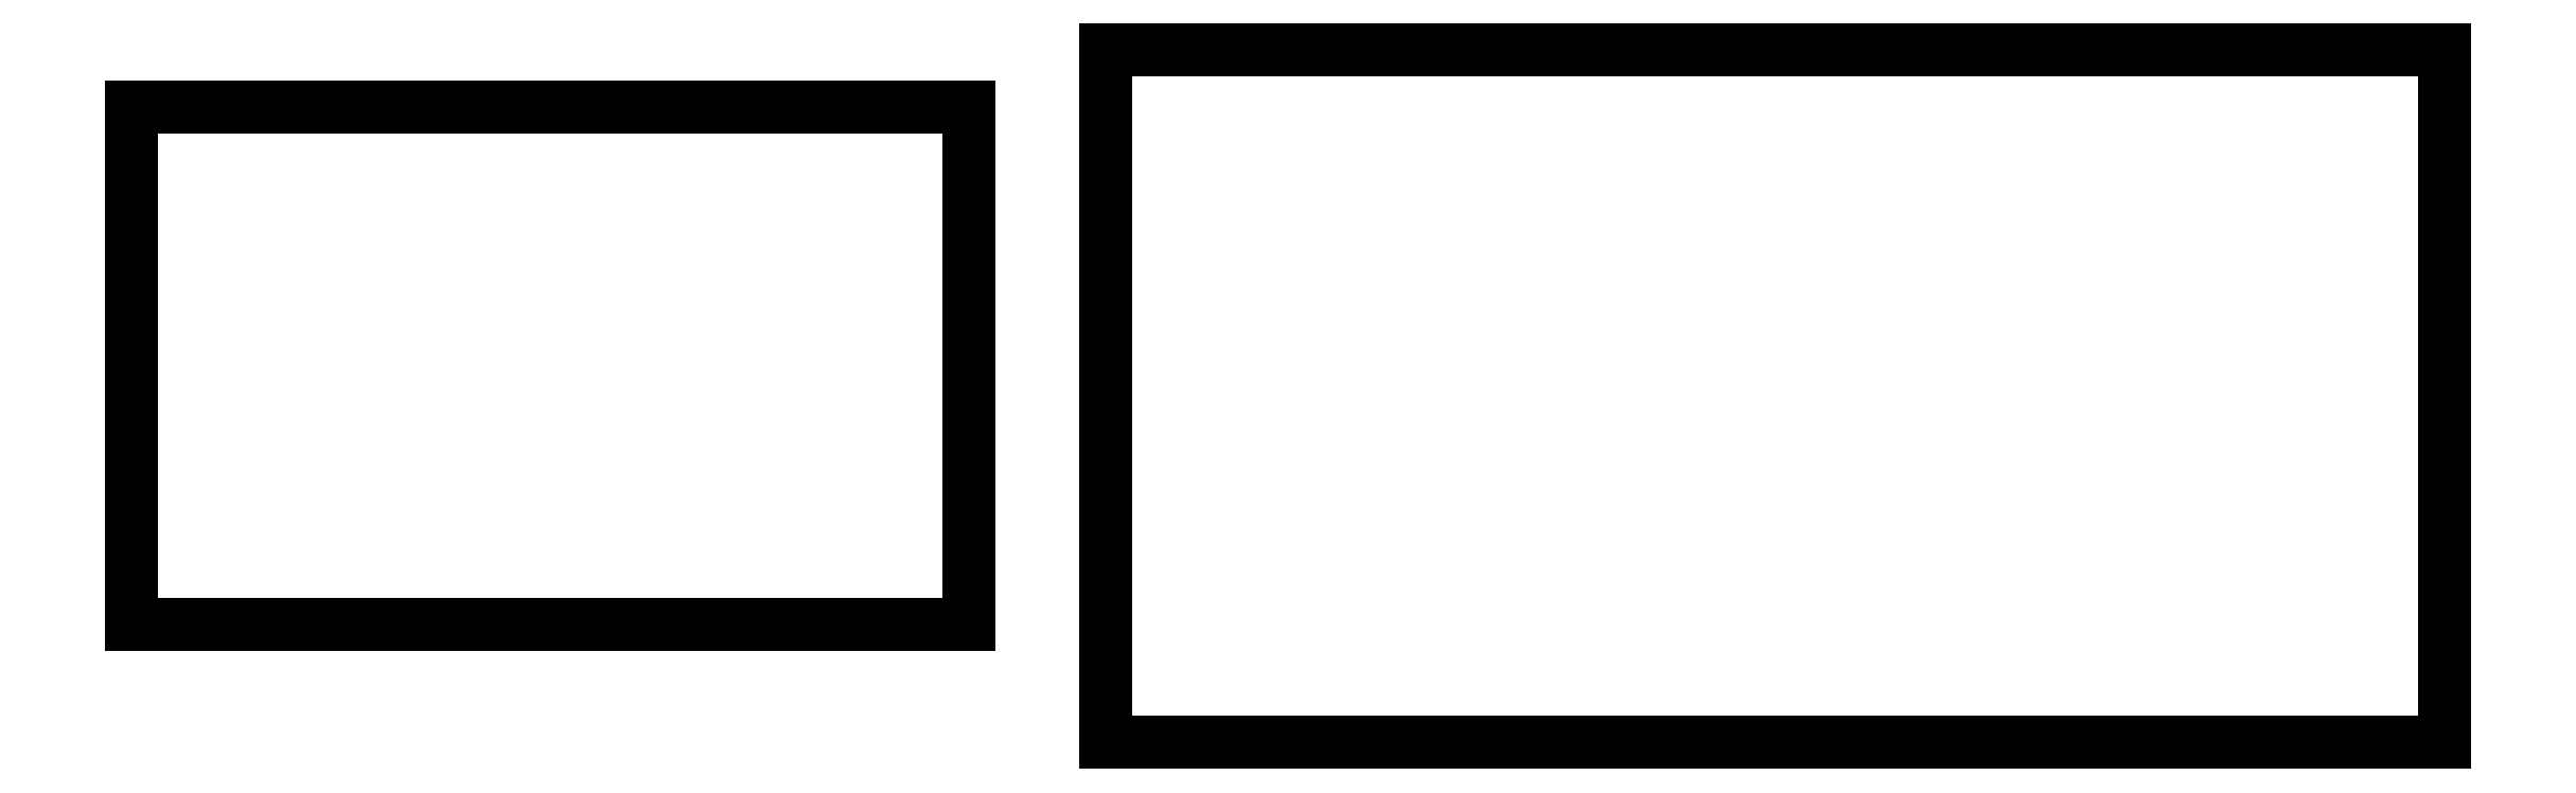
<metadata>
{"format":"dxf","ext":"dxf","renderer":"ezdxf+matplotlib","layout":"modelspace","background":"white","min_lineweight":24,"dpi":150}
</metadata>
<code>
0
SECTION
2
ENTITIES
0
LINE
8
0
10
198.4
20
-57.88
11
198.4
21
-53.33
0
LINE
8
0
10
198.4
20
-53.33
11
189.7
21
-53.33
0
LINE
8
0
10
189.7
20
-53.33
11
189.7
21
-57.88
0
LINE
8
0
10
189.7
20
-57.88
11
198.4
21
-57.88
0
LINE
8
0
10
188.8
20
-57.1
11
188.8
21
-53.7
0
LINE
8
0
10
188.8
20
-53.7
11
183.2
21
-53.7
0
LINE
8
0
10
183.2
20
-53.7
11
183.2
21
-57.1
0
LINE
8
0
10
183.2
20
-57.1
11
188.8
21
-57.1
0
ENDSEC
0
EOF

</code>
